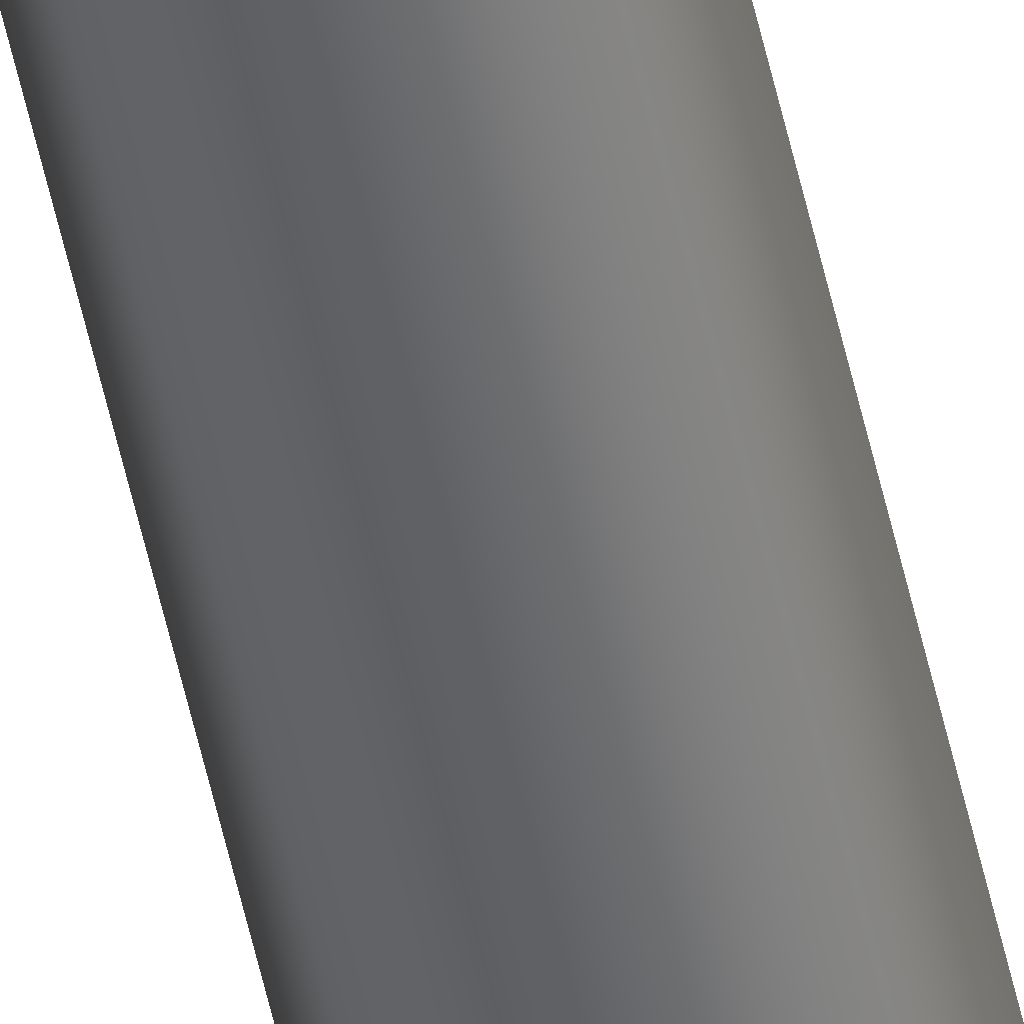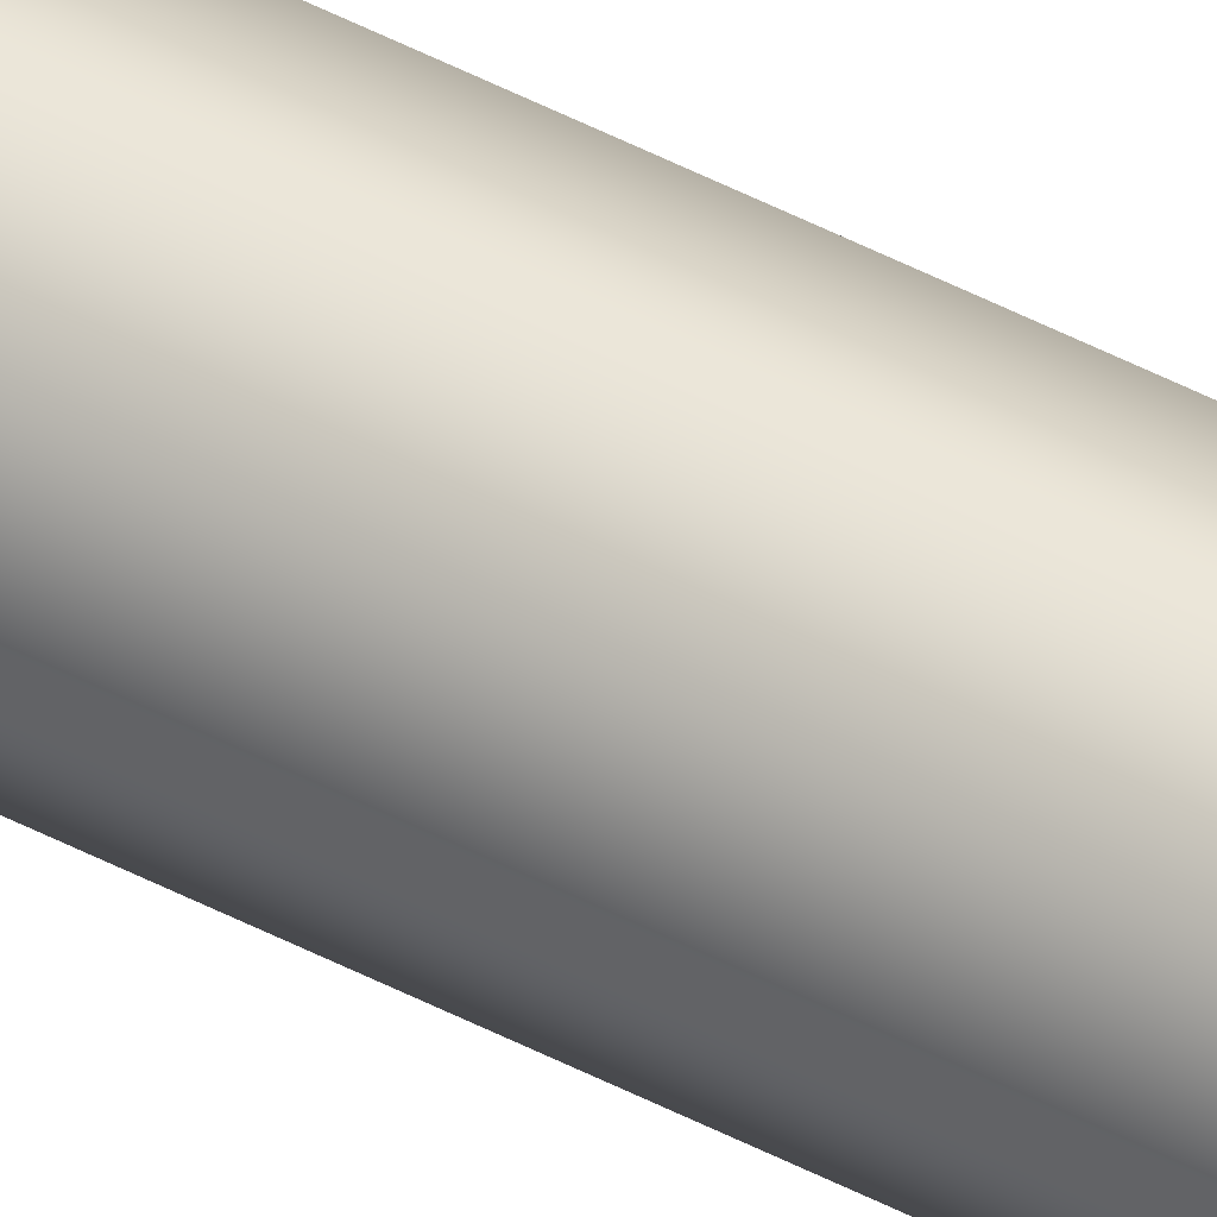
<metadata>
{"format":"obj","ext":"obj","renderer":"f3d","projection":"perspective","resolution":1024,"background":"white","views":[{"elev":-50.6,"azim":-168.3,"up":"+Z"},{"elev":47.7,"azim":-59.3,"up":"+Z"}]}
</metadata>
<code>
g pb_Mesh154624
v -0.105 -9.502 1.053e-06
v -0.105 9.502 -4.028e-08
v -0.07425 -9.502 0.07425
v -0.07425 9.502 0.07425
v -0.07425 -9.502 0.07425
v -0.07425 9.502 0.07425
v -5.753e-07 -9.502 0.105
v -5.753e-07 9.502 0.105
v -5.753e-07 -9.502 0.105
v -5.753e-07 9.502 0.105
v 0.07425 -9.502 0.07425
v 0.07425 9.502 0.07425
v 0.07425 -9.502 0.07425
v 0.07425 9.502 0.07425
v 0.105 -9.502 1.044e-06
v 0.105 9.502 -4.946e-08
v 0.105 -9.502 1.044e-06
v 0.105 9.502 -4.946e-08
v 0.07425 -9.502 -0.07425
v 0.07425 9.502 -0.07425
v 0.07425 -9.502 -0.07425
v 0.07425 9.502 -0.07425
v -5.812e-07 -9.502 -0.105
v -5.812e-07 9.502 -0.105
v -5.812e-07 -9.502 -0.105
v -5.812e-07 9.502 -0.105
v -0.07425 -9.502 -0.07425
v -0.07425 9.502 -0.07425
v -0.07425 -9.502 -0.07425
v -0.07425 9.502 -0.07425
v -0.105 -9.502 1.053e-06
v -0.105 9.502 -4.028e-08
v -0.07425 -9.502 0.07425
v -5.799e-07 -9.502 1.053e-06
v -0.105 -9.502 1.053e-06
v -5.753e-07 -9.502 0.105
v 0.07425 -9.502 0.07425
v 0.105 -9.502 1.044e-06
v 0.07425 -9.502 -0.07425
v -5.812e-07 -9.502 -0.105
v -0.07425 -9.502 -0.07425
v -0.105 9.502 -4.028e-08
v -5.799e-07 9.502 -4.028e-08
v -0.07425 9.502 0.07425
v -5.753e-07 9.502 0.105
v 0.07425 9.502 0.07425
v 0.105 9.502 -4.946e-08
v 0.07425 9.502 -0.07425
v -5.812e-07 9.502 -0.105
v -0.07425 9.502 -0.07425
g pb_Mesh154624_0
f 3 2 1
f 3 4 2
f 7 6 5
f 7 8 6
f 11 10 9
f 11 12 10
f 15 14 13
f 15 16 14
f 19 18 17
f 19 20 18
f 23 22 21
f 23 24 22
f 27 26 25
f 27 28 26
f 31 30 29
f 31 32 30
f 35 34 33
f 33 34 36
f 36 34 37
f 37 34 38
f 38 34 39
f 39 34 40
f 40 34 41
f 41 34 35
f 44 43 42
f 45 43 44
f 46 43 45
f 47 43 46
f 48 43 47
f 49 43 48
f 50 43 49
f 42 43 50

</code>
